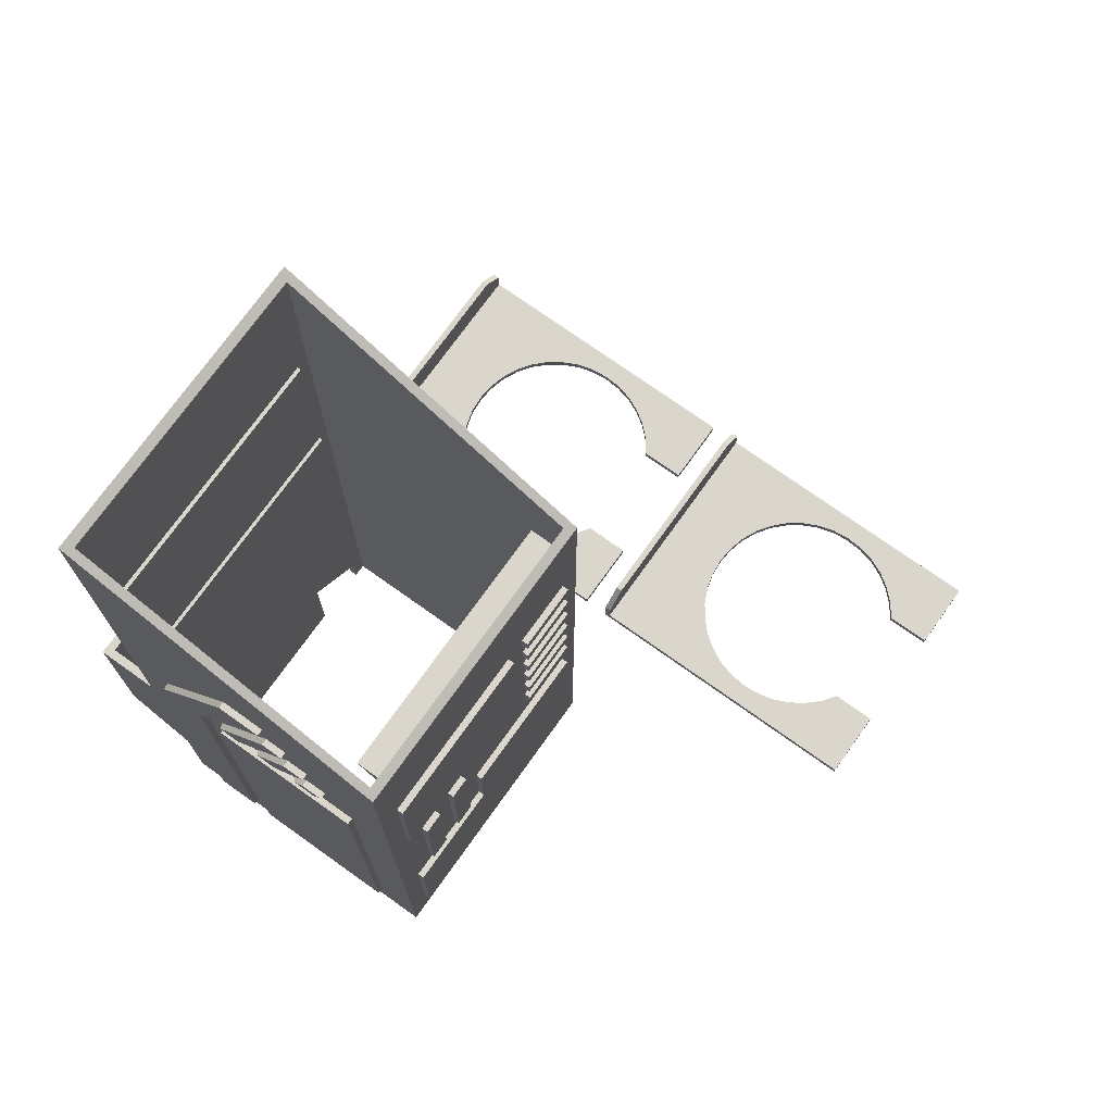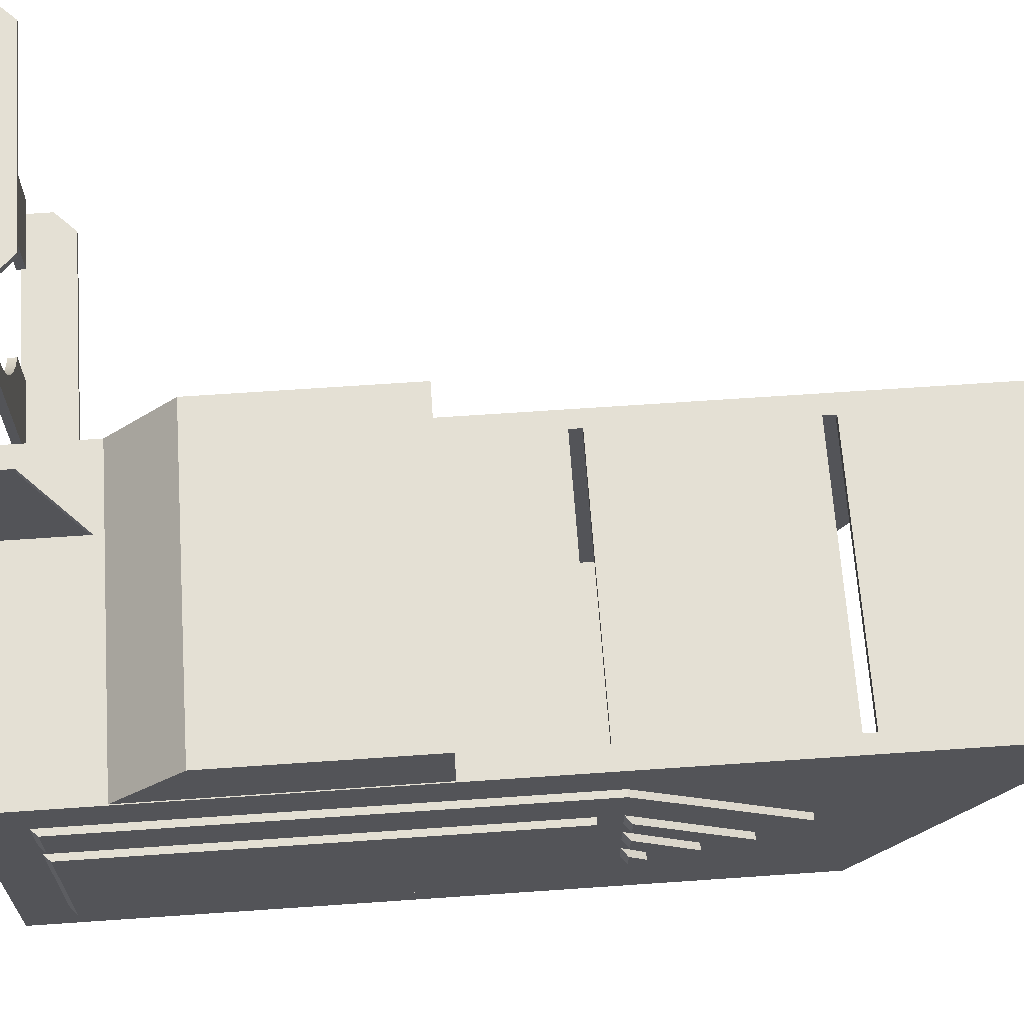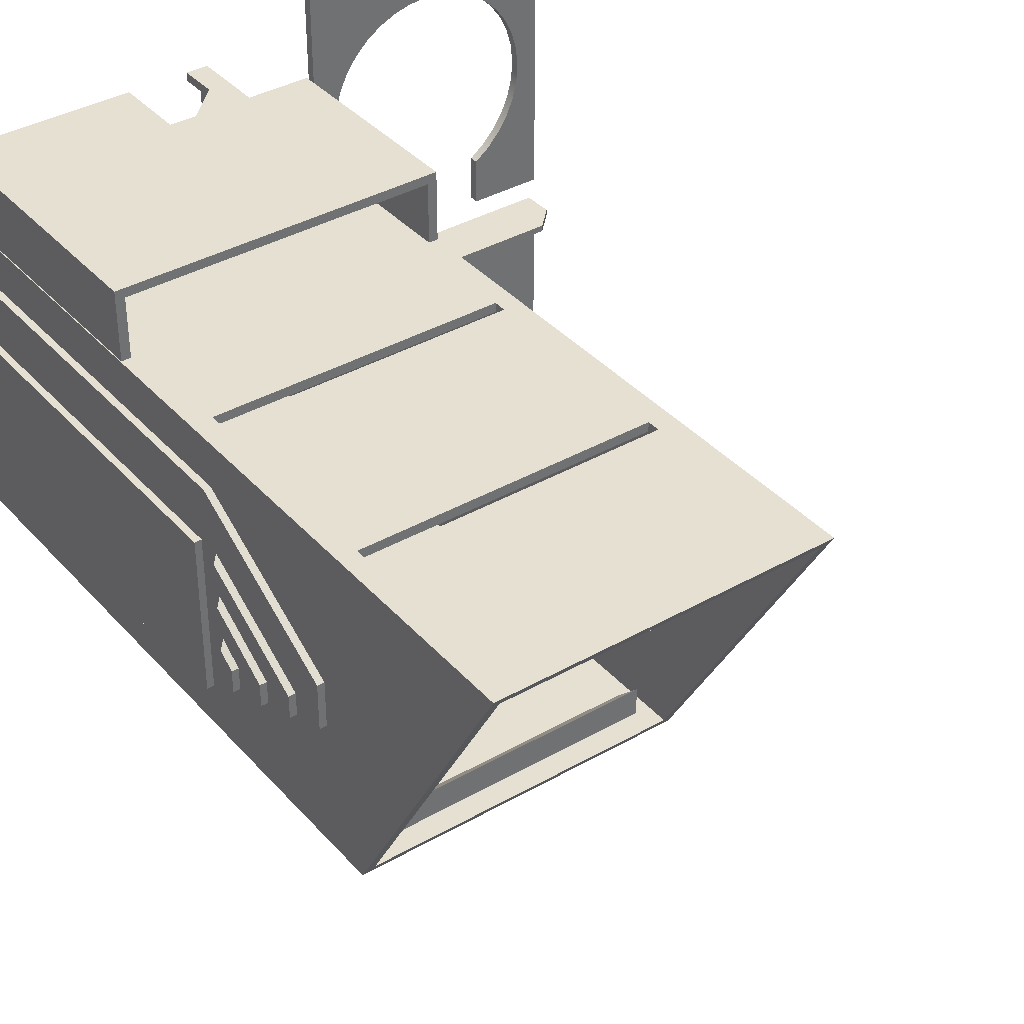
<metadata>
{"format":"obj","ext":"obj","renderer":"f3d","projection":"perspective","resolution":1024,"background":"white","views":[{"elev":73.7,"azim":-54.5,"up":"+Z"},{"elev":66.1,"azim":-94.0,"up":"+Y"},{"elev":37.7,"azim":-36.2,"up":"+Y"}]}
</metadata>
<code>
g Body2
v 33 35 40
v 33 35 29.83
v 33 34.99 29.83
v 33 34.99 40
v -32.78 35 40
v -32.78 34.99 40
v -32.78 35 29.83
v -32.78 34.99 29.83
v -30 -33 103
v -30 -27 109
v 30 -27 109
v 30 -33 103
v 30 -33 109
v -30 -33 150
v -30 -27 156
v 30 -27 156
v 30 -33 150
v -30 -33 156
v -30 -33 109
v 30 -33 156
v 30 33 9
v 16 33 23
v 16 35 23
v 30 35 9
v 30 33 0
v 30 35 0
v 16 33 0
v 16 35 0
v 33 33 0
v 33 33 198.8
v -33 33 198.8
v -33 33 0
v 30.5 33 156
v -31 33 156
v -31 33 158.8
v 30.5 33 158.8
v 31 33 112.3
v 31 33 109.5
v -30.5 33 109.5
v -30.5 33 112.3
v -30.5 35 109.5
v -30.5 35 112.3
v 31 35 112.3
v 31 35 109.5
v -31 35 158.8
v 30.5 35 158.8
v 30.5 35 156
v -31 35 156
v 35 35 200
v -35 35 200
v -35 -35 159.6
v 35 -35 159.6
v 33 -33 160.7
v -33 -33 160.7
v 33 -33 0
v -33 -33 0
v -35 -35 0
v 35 -35 0
v -35 35 0
v 35 35 0
f 1 2 4
f 4 2 3
f 5 1 6
f 6 1 4
f 7 5 8
f 8 5 6
f 2 7 3
f 3 7 8
f 8 6 3
f 3 6 4
f 10 11 9
f 9 11 12
f 12 11 13
f 15 16 14
f 14 16 17
f 15 14 18
f 19 13 10
f 10 13 11
f 10 9 19
f 17 16 20
f 18 20 15
f 15 20 16
f 21 22 24
f 24 22 23
f 25 21 26
f 26 21 24
f 22 27 23
f 23 27 28
f 27 22 32
f 32 22 39
f 32 39 31
f 31 39 40
f 31 40 34
f 34 40 33
f 33 40 37
f 33 37 30
f 30 37 38
f 30 38 29
f 29 38 21
f 29 21 25
f 39 22 38
f 38 22 21
f 33 30 36
f 36 30 31
f 36 31 35
f 35 31 34
f 40 39 42
f 42 39 41
f 37 40 43
f 43 40 42
f 38 37 44
f 44 37 43
f 39 38 41
f 41 38 44
f 36 35 46
f 46 35 45
f 33 36 47
f 47 36 46
f 34 33 48
f 48 33 47
f 35 34 45
f 45 34 48
f 50 30 49
f 49 30 53
f 49 53 52
f 52 53 54
f 52 54 51
f 51 54 50
f 50 54 31
f 50 31 30
f 13 53 12
f 12 53 55
f 12 55 56
f 53 13 17
f 17 13 19
f 17 19 14
f 14 19 54
f 14 54 18
f 18 54 53
f 18 53 20
f 20 53 17
f 19 9 54
f 54 9 56
f 56 9 12
f 30 29 53
f 53 29 55
f 52 51 58
f 58 51 57
f 50 59 51
f 51 59 57
f 31 54 32
f 32 54 56
f 7 59 5
f 5 59 50
f 5 50 41
f 41 50 42
f 42 50 48
f 42 48 47
f 2 23 7
f 7 23 28
f 7 28 59
f 1 60 2
f 2 60 24
f 2 24 23
f 5 41 1
f 1 41 44
f 1 44 49
f 49 44 43
f 49 43 47
f 47 43 42
f 49 46 50
f 50 46 45
f 50 45 48
f 49 60 1
f 60 26 24
f 47 46 49
f 49 52 60
f 60 52 58
f 27 32 28
f 28 32 59
f 59 32 56
f 59 56 57
f 57 56 55
f 57 55 58
f 58 55 60
f 60 55 29
f 60 29 26
f 26 29 25
g Body7
v 33 36.99 29.83
v -32.78 36.99 29.83
v -32.78 34.99 29.83
v 33 34.99 29.83
v 33 47.16 40
v 33 34.99 40
v 35 34.99 40
v 35 49.99 40
v -34.78 49.99 40
v -34.78 34.99 40
v -32.78 34.99 40
v -32.78 47.16 40
v -34.78 34.99 25
v 35 34.99 25
f 61 62 64
f 64 62 63
f 66 67 65
f 65 67 68
f 65 68 69
f 65 69 72
f 72 69 70
f 72 70 71
f 66 64 67
f 67 64 74
f 74 64 63
f 74 63 73
f 73 63 70
f 70 63 71
f 65 72 61
f 61 72 62
f 72 71 62
f 62 71 63
f 65 61 66
f 66 61 64
f 74 73 68
f 68 73 69
f 69 73 70
f 74 68 67
g Body8
v -32.78 47.99 40
v -32.78 34.99 40
v -34.78 34.99 40
v -34.78 49.99 40
v 35 49.99 40
v 35 34.99 40
v 33 34.99 40
v 33 47.99 40
v -34.78 49.99 85
v 35 49.99 85
v -34.78 34.99 85
v -32.78 34.99 85
v -32.78 47.99 85
v 35 34.99 85
v 33 34.99 85
v 33 47.99 85
f 76 77 75
f 75 77 78
f 75 78 79
f 75 79 82
f 82 79 80
f 82 80 81
f 79 78 84
f 84 78 83
f 78 77 83
f 83 77 85
f 77 76 85
f 85 76 86
f 76 75 86
f 86 75 87
f 80 79 88
f 88 79 84
f 81 80 89
f 89 80 88
f 82 81 90
f 90 81 89
f 75 82 87
f 87 82 90
f 86 87 85
f 85 87 83
f 83 87 90
f 83 90 84
f 84 90 88
f 88 90 89
g Body14
v 35 -7.5 100
v 36.5 -7.5 101.5
v 36.5 -12.5 101.5
v 35 -12.5 100
v 36.5 -7.5 135
v 36.5 -12.5 135
v 35 -7.5 135
v 35 -12.5 135
f 91 92 94
f 94 92 93
f 92 95 93
f 93 95 96
f 91 97 92
f 92 97 95
f 94 93 98
f 98 93 96
f 97 98 95
f 95 98 96
f 98 97 94
f 94 97 91
g Body15
v 35 -17.5 95
v 36.5 -17.5 96.5
v 36.5 -22.5 96.5
v 35 -22.5 95
v 36.5 -17.5 130
v 36.5 -22.5 130
v 35 -17.5 130
v 35 -22.5 130
f 99 100 102
f 102 100 101
f 100 103 101
f 101 103 104
f 99 105 100
f 100 105 103
f 102 101 106
f 106 101 104
f 105 106 103
f 103 106 104
f 106 105 102
f 102 105 99
g Body16
v 35 2.5 105
v 36.5 2.5 106.5
v 36.5 -2.5 106.5
v 35 -2.5 105
v 35 2.5 140
v 36.5 2.5 140
v 36.5 -2.5 140
v 35 -2.5 140
f 107 108 110
f 110 108 109
f 107 111 108
f 108 111 112
f 110 109 114
f 114 109 113
f 111 114 112
f 112 114 113
f 108 112 109
f 109 112 113
f 107 110 111
f 111 110 114
g Body17
v 35 2.5 10
v 36.5 2.5 11.5
v 36.5 -22.5 11.5
v 35 -22.5 10
v 36.5 2.5 99
v 36.5 -22.5 84.57
v 35 2.5 99
v 35 -22.5 84.57
f 115 116 118
f 118 116 117
f 117 116 120
f 120 116 119
f 115 121 116
f 116 121 119
f 118 117 122
f 122 117 120
f 121 122 119
f 119 122 120
f 121 115 122
f 122 115 118
g Body18
v 35 22.5 10.01
v 36.5 22.5 11.51
v 36.5 12.5 11.51
v 35 12.5 10.01
v 35 22.5 150
v 36.5 22.5 150
v 36.5 12.5 155
v 35 12.5 155
f 123 124 126
f 126 124 125
f 123 127 124
f 124 127 128
f 126 125 130
f 130 125 129
f 127 130 128
f 128 130 129
f 124 128 125
f 125 128 129
f 123 126 127
f 127 126 130
g Body26
v 30 -35 95
v 30 -36.5 96.5
v 15 -36.5 96.5
v 15 -35 95
v 30 -36.5 100
v 15 -36.5 100
v 30 -35 100
v 15 -35 100
f 132 133 131
f 131 133 134
f 132 135 133
f 133 135 136
f 131 137 132
f 132 137 135
f 134 133 138
f 138 133 136
f 137 138 135
f 135 138 136
f 131 134 137
f 137 134 138
g Body25
v 10 -35 95
v 10 -36.5 96.5
v -30 -36.5 96.5
v -30 -35 95
v 10 -36.5 130
v -30 -36.5 130
v 10 -35 130
v -30 -35 130
f 140 141 139
f 139 141 142
f 140 143 141
f 141 143 144
f 139 145 140
f 140 145 143
f 142 141 146
f 146 141 144
f 145 146 143
f 143 146 144
f 139 142 145
f 145 142 146
g Body24
v 30 -35 10
v 30 -36.5 11.5
v -30 -36.5 11.5
v -30 -35 10
v 30 -36.5 65
v -5 -36.5 65
v -5 -36.5 45
v -30 -36.5 45
v 30 -35 65
v -30 -35 45
v -5 -35 45
v -5 -35 65
f 148 149 147
f 147 149 150
f 154 149 153
f 153 149 148
f 153 148 151
f 151 152 153
f 147 155 148
f 148 155 151
f 150 149 156
f 156 149 154
f 157 156 153
f 153 156 154
f 158 157 152
f 152 157 153
f 155 158 151
f 151 158 152
f 158 155 157
f 157 155 147
f 157 147 150
f 150 156 157
g Body23
v 30 -35 125
v 30 -36.5 126.5
v 15 -36.5 126.5
v 15 -35 125
v 30 -36.5 130
v 15 -36.5 130
v 30 -35 130
v 15 -35 130
f 160 161 159
f 159 161 162
f 160 163 161
f 161 163 164
f 159 165 160
f 160 165 163
f 162 161 166
f 166 161 164
f 165 166 163
f 163 166 164
f 159 162 165
f 165 162 166
g Body32
v 30 -35 85
v 30 -36.5 86.5
v 15 -36.5 86.5
v 15 -35 85
v 30 -36.5 90
v 15 -36.5 90
v 30 -35 90
v 15 -35 90
f 168 169 167
f 167 169 170
f 168 171 169
f 169 171 172
f 167 173 168
f 168 173 171
f 170 169 174
f 174 169 172
f 173 174 171
f 171 174 172
f 167 170 173
f 173 170 174
g Body22
v 30 -35 105
v 30 -36.5 106.5
v 15 -36.5 106.5
v 15 -35 105
v 30 -36.5 110
v 15 -36.5 110
v 30 -35 110
v 15 -35 110
f 176 177 175
f 175 177 178
f 176 179 177
f 177 179 180
f 175 181 176
f 176 181 179
f 178 177 182
f 182 177 180
f 181 182 179
f 179 182 180
f 175 178 181
f 181 178 182
g Body21
v -20 -35 50
v -20 -36.5 51.5
v -25 -36.5 51.5
v -25 -35 50
v -20 -36.5 85
v -25 -36.5 85
v -20 -35 85
v -25 -35 85
f 184 185 183
f 183 185 186
f 184 187 185
f 185 187 188
f 183 189 184
f 184 189 187
f 186 185 190
f 190 185 188
f 189 190 187
f 187 190 188
f 183 186 189
f 189 186 190
g Body20
v -10 -35 50
v -10 -36.5 51.5
v -15 -36.5 51.5
v -15 -35 50
v -10 -36.5 85
v -15 -36.5 85
v -10 -35 85
v -15 -35 85
f 192 193 191
f 191 193 194
f 192 195 193
f 193 195 196
f 191 197 192
f 192 197 195
f 194 193 198
f 198 193 196
f 197 198 195
f 195 198 196
f 191 194 197
f 197 194 198
g Body19
v 30 -35 115
v 30 -36.5 116.5
v 15 -36.5 116.5
v 15 -35 115
v 30 -36.5 120
v 15 -36.5 120
v 30 -35 120
v 15 -35 120
f 200 201 199
f 199 201 202
f 200 203 201
f 201 203 204
f 199 205 200
f 200 205 203
f 202 201 206
f 206 201 204
f 205 206 203
f 203 206 204
f 199 202 205
f 205 202 206
g Body33
v 30 -35 75
v 30 -36.5 76.5
v 15 -36.5 76.5
v 15 -35 75
v 30 -36.5 80
v 15 -36.5 80
v 30 -35 80
v 15 -35 80
f 208 209 207
f 207 209 210
f 208 211 209
f 209 211 212
f 207 213 208
f 208 213 211
f 210 209 214
f 214 209 212
f 213 214 211
f 211 214 212
f 207 210 213
f 213 210 214
g Body27
v -35 5 115
v -36.5 4.062 116.5
v -36.5 9.062 116.5
v -35 10 115
v -36.5 -10.62 140
v -36.5 -5.625 140
v -35 -10.62 140
v -35 -5.625 140
f 216 217 215
f 215 217 218
f 217 216 220
f 220 216 219
f 215 221 216
f 216 221 219
f 218 217 222
f 222 217 220
f 221 222 219
f 219 222 220
f 218 222 215
f 215 222 221
g Body28
v -35 15 10
v -36.5 15 11.5
v -36.5 25 11.5
v -35 25 10
v -36.5 15 115
v -36.5 -6 150
v -36.5 4 150
v -36.5 25 115
v -35 15 115
v -35 25 115
v -35 4 150
v -35 -6 150
f 223 224 226
f 226 224 225
f 224 227 225
f 225 227 230
f 230 227 229
f 229 227 228
f 223 231 224
f 224 231 227
f 226 225 232
f 232 225 230
f 233 232 229
f 229 232 230
f 234 233 228
f 228 233 229
f 231 234 227
f 227 234 228
f 234 231 233
f 233 231 232
f 232 231 226
f 226 231 223
g Body29
v -35 -5 115
v -36.5 -6 116.5
v -36.5 -1 116.5
v -35 0 115
v -36.5 -15 130
v -36.5 -10 130
v -35 -15 130
v -35 -10 130
f 236 237 235
f 235 237 238
f 237 236 240
f 240 236 239
f 235 241 236
f 236 241 239
f 241 242 239
f 239 242 240
f 238 237 242
f 242 237 240
f 238 242 235
f 235 242 241
g Body30
v -35 -25 10
v -36.5 -25 11.5
v -36.5 10 11.5
v -35 10 10
v -36.5 -25 110
v -36.5 10 110
v -35 -25 110
v -35 10 110
f 243 244 246
f 246 244 245
f 244 247 245
f 245 247 248
f 243 249 244
f 244 249 247
f 246 245 250
f 250 245 248
f 249 250 247
f 247 250 248
f 250 249 246
f 246 249 243
g Body31
v -35 -15 115
v -36.5 -16.12 116.5
v -36.5 -11.12 116.5
v -35 -10 115
v -36.5 -18.75 120
v -36.5 -13.75 120
v -35 -18.75 120
v -35 -13.75 120
f 252 253 251
f 251 253 254
f 253 252 256
f 256 252 255
f 251 257 252
f 252 257 255
f 254 253 258
f 258 253 256
f 257 258 255
f 255 258 256
f 254 258 251
f 251 258 257
g Clip thing (2)
v 76.86 -102 2
v 60 -102 2
v 60 -102 0
v 76.86 -102 0
v 120 -102 2
v 103.1 -102 2
v 103.1 -102 0
v 120 -102 0
v 120 -28 7
v 115 -28 12
v 115 -29.5 12
v 120 -29.5 7
v 65 -29.5 12
v 60 -29.5 7
v 60 -29.5 2
v 120 -29.5 2
v 65 -28 12
v 60 -28 7
v 76.86 -91.27 2
v 73.41 -88.7 2
v 70.44 -85.57 2
v 68.06 -81.98 2
v 66.33 -78.04 2
v 65.3 -73.85 2
v 65 -69.55 2
v 65.45 -65.27 2
v 66.63 -61.12 2
v 68.5 -57.24 2
v 71.01 -53.74 2
v 74.08 -50.72 2
v 77.63 -48.28 2
v 81.54 -46.47 2
v 85.71 -45.37 2
v 90 -45 2
v 94.29 -45.37 2
v 98.46 -46.47 2
v 102.4 -48.28 2
v 105.9 -50.72 2
v 109 -53.74 2
v 111.5 -57.24 2
v 113.4 -61.12 2
v 114.5 -65.27 2
v 115 -69.55 2
v 114.7 -73.85 2
v 113.7 -78.04 2
v 111.9 -81.98 2
v 109.6 -85.57 2
v 106.6 -88.7 2
v 103.1 -91.27 2
v 76.86 -91.27 0
v 73.41 -88.7 -0
v 70.44 -85.57 -0
v 68.06 -81.98 -0
v 66.33 -78.04 -0
v 65.3 -73.85 -0
v 65 -69.55 -0
v 65.45 -65.27 -0
v 66.63 -61.12 -0
v 68.5 -57.24 -0
v 71.01 -53.74 -0
v 74.08 -50.72 -0
v 77.63 -48.28 -0
v 81.54 -46.47 -0
v 85.71 -45.37 -0
v 90 -45 -0
v 94.29 -45.37 0
v 98.46 -46.47 0
v 102.4 -48.28 0
v 105.9 -50.72 0
v 109 -53.74 0
v 111.5 -57.24 0
v 113.4 -61.12 0
v 114.5 -65.27 0
v 115 -69.55 0
v 114.7 -73.85 0
v 113.7 -78.04 0
v 111.9 -81.98 0
v 109.6 -85.57 0
v 106.6 -88.7 0
v 103.1 -91.27 0
v 120 -28 0
v 60 -28 0
f 260 261 259
f 259 261 262
f 264 265 263
f 263 265 266
f 267 268 270
f 270 268 269
f 269 271 270
f 270 271 272
f 270 272 274
f 274 272 273
f 268 275 269
f 269 275 271
f 272 271 276
f 276 271 275
f 273 292 274
f 274 292 293
f 274 293 294
f 260 283 273
f 273 283 284
f 273 284 285
f 259 278 260
f 260 278 279
f 260 279 280
f 259 277 278
f 280 281 260
f 260 281 282
f 260 282 283
f 285 286 273
f 273 286 287
f 273 287 288
f 288 289 273
f 273 289 290
f 273 290 291
f 291 292 273
f 294 295 274
f 274 295 296
f 274 296 297
f 297 298 274
f 274 298 299
f 274 299 300
f 300 301 274
f 274 301 263
f 263 301 302
f 263 302 303
f 303 304 263
f 263 304 305
f 263 305 306
f 307 264 306
f 306 264 263
f 338 307 337
f 337 307 306
f 337 306 336
f 336 306 305
f 336 305 335
f 335 305 304
f 335 304 334
f 334 304 303
f 334 303 333
f 333 303 302
f 333 302 332
f 332 302 301
f 332 301 331
f 331 301 300
f 331 300 330
f 330 300 299
f 330 299 329
f 329 299 298
f 329 298 328
f 328 298 297
f 328 297 327
f 327 297 296
f 327 296 326
f 326 296 295
f 326 295 325
f 325 295 294
f 325 294 324
f 324 294 293
f 324 293 323
f 323 293 292
f 323 292 322
f 322 292 291
f 322 291 321
f 321 291 290
f 321 290 320
f 320 290 289
f 320 289 319
f 319 289 288
f 319 288 318
f 318 288 287
f 318 287 317
f 317 287 286
f 317 286 316
f 316 286 285
f 316 285 315
f 315 285 284
f 315 284 314
f 314 284 283
f 314 283 313
f 313 283 282
f 313 282 312
f 312 282 281
f 312 281 311
f 311 281 280
f 311 280 310
f 310 280 279
f 310 279 309
f 309 279 278
f 309 278 308
f 308 278 277
f 264 307 265
f 265 307 338
f 270 274 267
f 267 274 339
f 339 274 266
f 266 274 263
f 275 268 276
f 276 268 267
f 276 267 340
f 340 267 339
f 272 276 273
f 273 276 340
f 273 340 261
f 261 260 273
f 277 259 308
f 308 259 262
f 308 262 309
f 309 262 261
f 309 261 310
f 310 261 311
f 311 261 312
f 312 261 313
f 313 261 314
f 314 261 340
f 314 340 315
f 315 340 316
f 316 340 317
f 317 340 318
f 318 340 319
f 319 340 320
f 320 340 321
f 321 340 322
f 322 340 323
f 323 340 339
f 323 339 324
f 324 339 325
f 325 339 326
f 326 339 327
f 327 339 328
f 328 339 329
f 329 339 330
f 330 339 331
f 331 339 332
f 332 339 266
f 332 266 333
f 333 266 334
f 334 266 335
f 335 266 336
f 336 266 337
f 337 266 265
f 337 265 338
g Clip thing (2) (1)
v 120 -22 2
v 103.1 -22 2
v 103.1 -22 0
v 120 -22 0
v 76.86 -22 2
v 60 -22 2
v 60 -22 0
v 76.86 -22 0
v 120 52 7
v 115 52 12
v 115 50.5 12
v 120 50.5 7
v 65 50.5 12
v 60 50.5 7
v 60 50.5 2
v 120 50.5 2
v 65 52 12
v 60 52 7
v 76.86 -11.27 2
v 73.41 -8.699 2
v 70.44 -5.572 2
v 68.06 -1.982 2
v 66.33 1.963 2
v 65.3 6.147 2
v 65 10.45 2
v 65.45 14.73 2
v 66.63 18.88 2
v 68.5 22.76 2
v 71.01 26.26 2
v 74.08 29.28 2
v 77.63 31.72 2
v 81.54 33.53 2
v 85.71 34.63 2
v 90 35 2
v 94.29 34.63 2
v 98.46 33.53 2
v 102.4 31.72 2
v 105.9 29.28 2
v 109 26.26 2
v 111.5 22.76 2
v 113.4 18.88 2
v 114.5 14.73 2
v 115 10.45 2
v 114.7 6.147 2
v 113.7 1.963 2
v 111.9 -1.982 2
v 109.6 -5.572 2
v 106.6 -8.699 2
v 103.1 -11.27 2
v 76.86 -11.27 0
v 73.41 -8.699 -0
v 70.44 -5.572 -0
v 68.06 -1.982 -0
v 66.33 1.963 -0
v 65.3 6.147 -0
v 65 10.45 -0
v 65.45 14.73 -0
v 66.63 18.88 -0
v 68.5 22.76 -0
v 71.01 26.26 -0
v 74.08 29.28 -0
v 77.63 31.72 -0
v 81.54 33.53 -0
v 85.71 34.63 -0
v 90 35 -0
v 94.29 34.63 0
v 98.46 33.53 0
v 102.4 31.72 0
v 105.9 29.28 0
v 109 26.26 0
v 111.5 22.76 0
v 113.4 18.88 0
v 114.5 14.73 0
v 115 10.45 0
v 114.7 6.147 0
v 113.7 1.963 0
v 111.9 -1.982 0
v 109.6 -5.572 0
v 106.6 -8.699 0
v 103.1 -11.27 0
v 120 52 0
v 60 52 0
f 342 343 341
f 341 343 344
f 346 347 345
f 345 347 348
f 349 350 352
f 352 350 351
f 351 353 352
f 352 353 354
f 352 354 356
f 356 354 355
f 350 357 351
f 351 357 353
f 354 353 358
f 358 353 357
f 355 374 356
f 356 374 375
f 356 375 376
f 346 365 355
f 355 365 366
f 355 366 367
f 345 360 346
f 346 360 361
f 346 361 362
f 345 359 360
f 362 363 346
f 346 363 364
f 346 364 365
f 367 368 355
f 355 368 369
f 355 369 370
f 370 371 355
f 355 371 372
f 355 372 373
f 373 374 355
f 376 377 356
f 356 377 378
f 356 378 379
f 379 380 356
f 356 380 381
f 356 381 382
f 382 383 356
f 356 383 341
f 341 383 384
f 341 384 385
f 385 386 341
f 341 386 387
f 341 387 388
f 389 342 388
f 388 342 341
f 420 389 419
f 419 389 388
f 419 388 418
f 418 388 387
f 418 387 417
f 417 387 386
f 417 386 416
f 416 386 385
f 416 385 415
f 415 385 384
f 415 384 414
f 414 384 383
f 414 383 413
f 413 383 382
f 413 382 412
f 412 382 381
f 412 381 411
f 411 381 380
f 411 380 410
f 410 380 379
f 410 379 409
f 409 379 378
f 409 378 408
f 408 378 377
f 408 377 407
f 407 377 376
f 407 376 406
f 406 376 375
f 406 375 405
f 405 375 374
f 405 374 404
f 404 374 373
f 404 373 403
f 403 373 372
f 403 372 402
f 402 372 371
f 402 371 401
f 401 371 370
f 401 370 400
f 400 370 369
f 400 369 399
f 399 369 368
f 399 368 398
f 398 368 367
f 398 367 397
f 397 367 366
f 397 366 396
f 396 366 365
f 396 365 395
f 395 365 364
f 395 364 394
f 394 364 363
f 394 363 393
f 393 363 362
f 393 362 392
f 392 362 361
f 392 361 391
f 391 361 360
f 391 360 390
f 390 360 359
f 342 389 343
f 343 389 420
f 352 356 349
f 349 356 421
f 421 356 344
f 344 356 341
f 357 350 358
f 358 350 349
f 358 349 422
f 422 349 421
f 354 358 355
f 355 358 422
f 355 422 347
f 347 346 355
f 359 345 390
f 390 345 348
f 390 348 391
f 391 348 347
f 391 347 392
f 392 347 393
f 393 347 394
f 394 347 395
f 395 347 396
f 396 347 422
f 396 422 397
f 397 422 398
f 398 422 399
f 399 422 400
f 400 422 401
f 401 422 402
f 402 422 403
f 403 422 404
f 404 422 405
f 405 422 421
f 405 421 406
f 406 421 407
f 407 421 408
f 408 421 409
f 409 421 410
f 410 421 411
f 411 421 412
f 412 421 413
f 413 421 414
f 414 421 344
f 414 344 415
f 415 344 416
f 416 344 417
f 417 344 418
f 418 344 419
f 419 344 343
f 419 343 420

</code>
